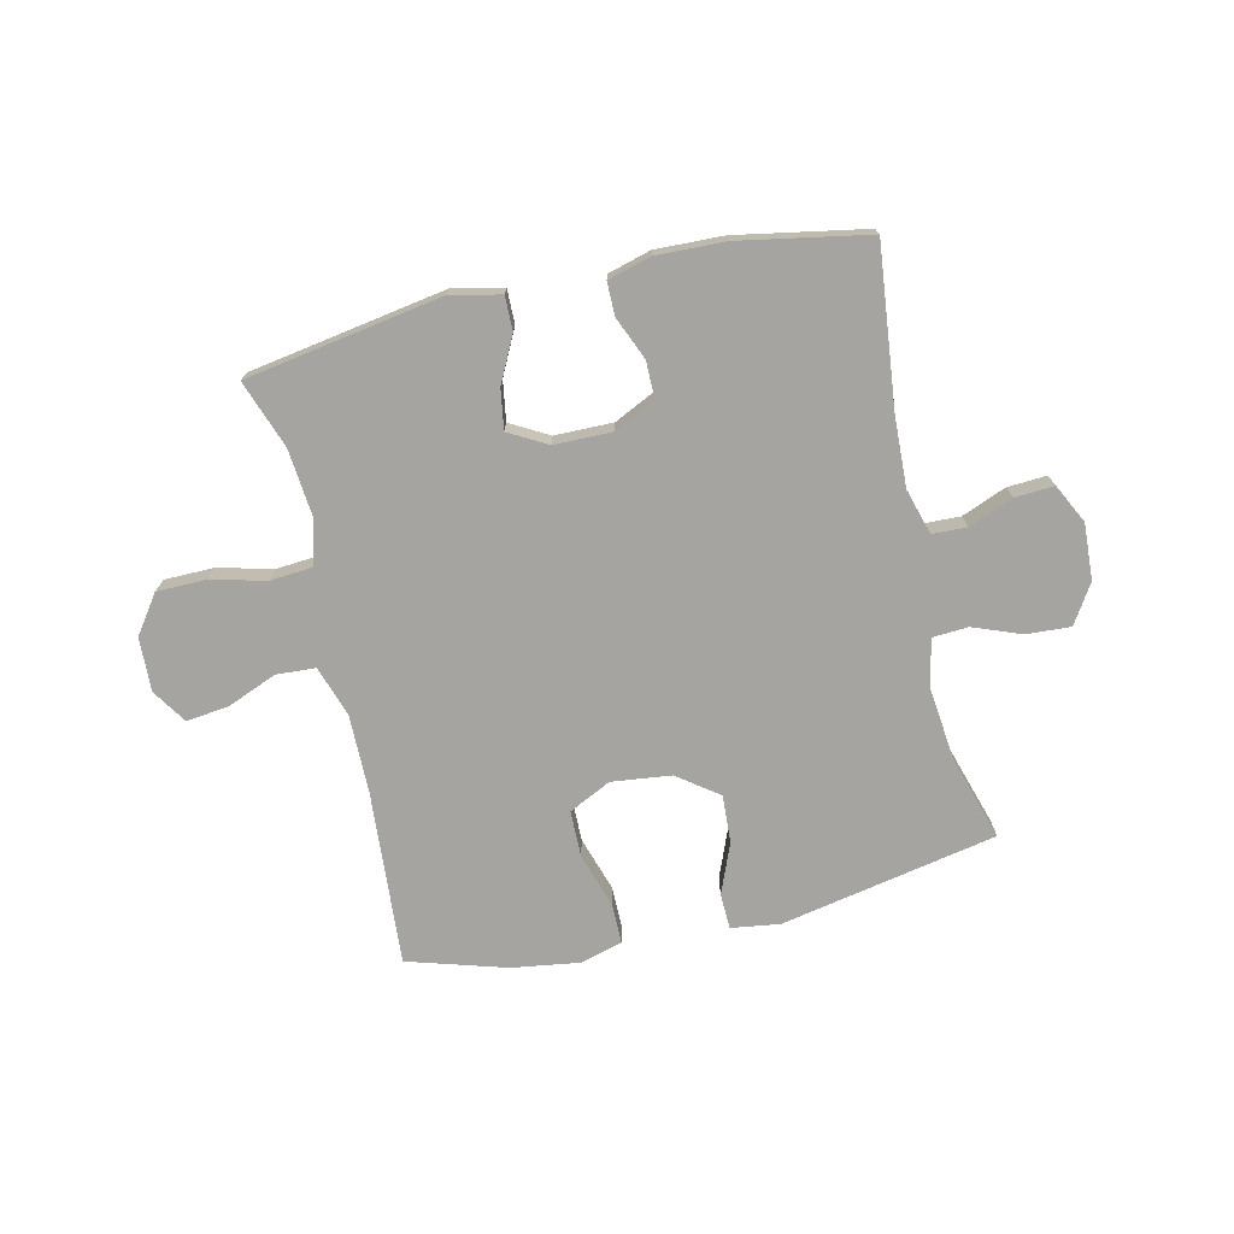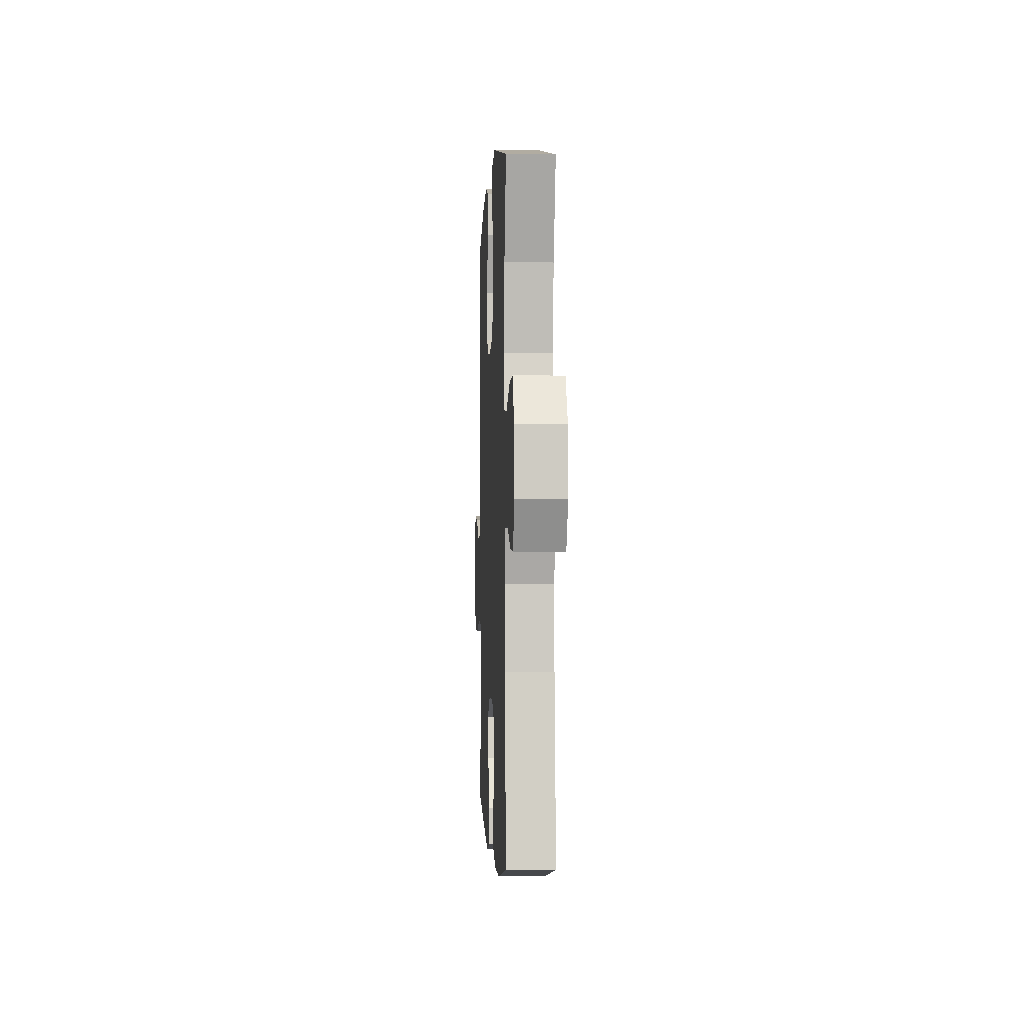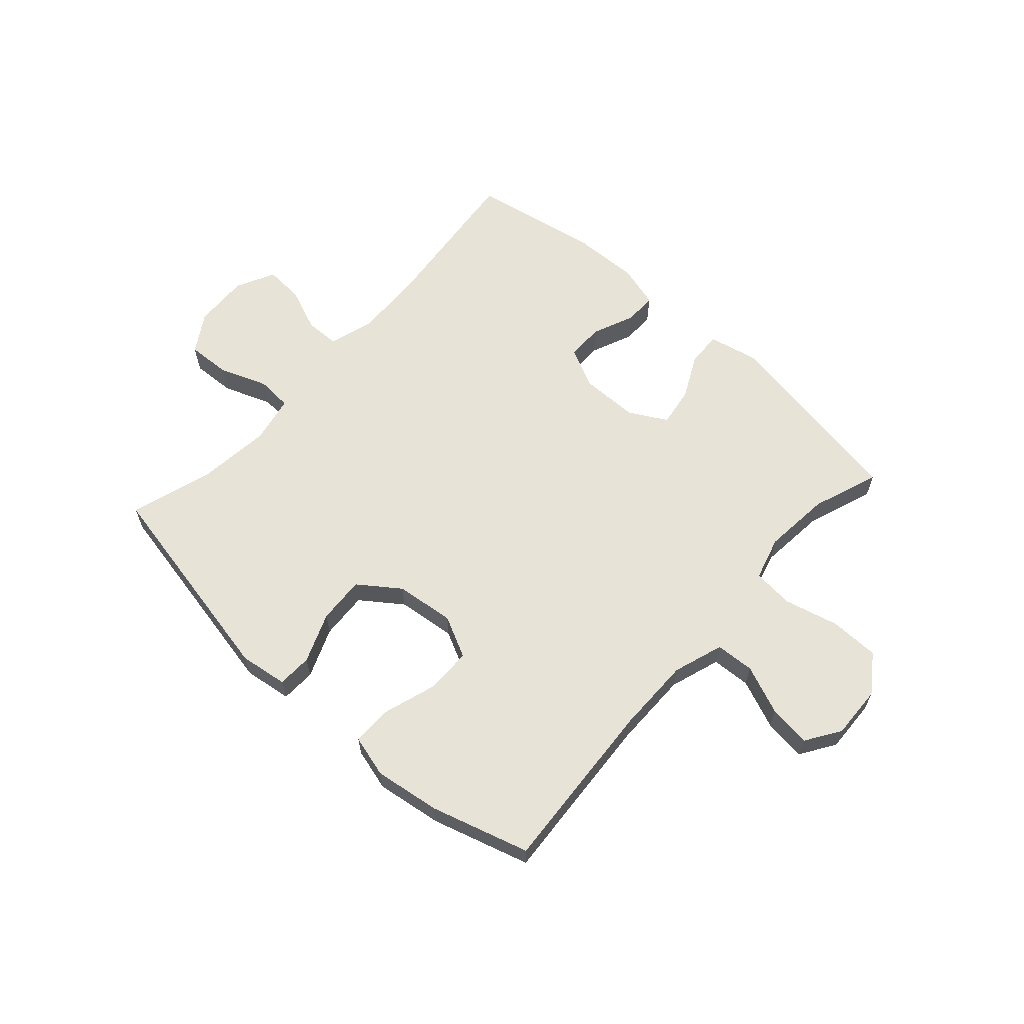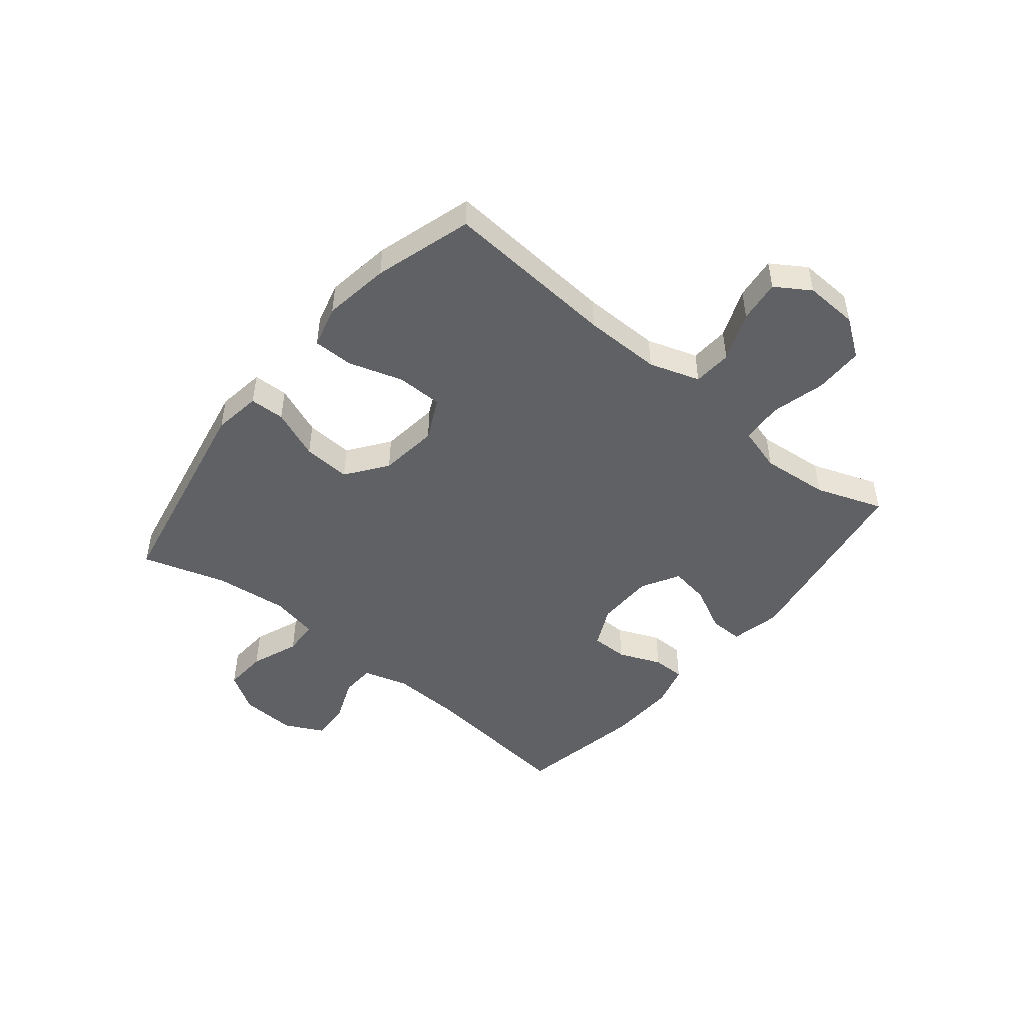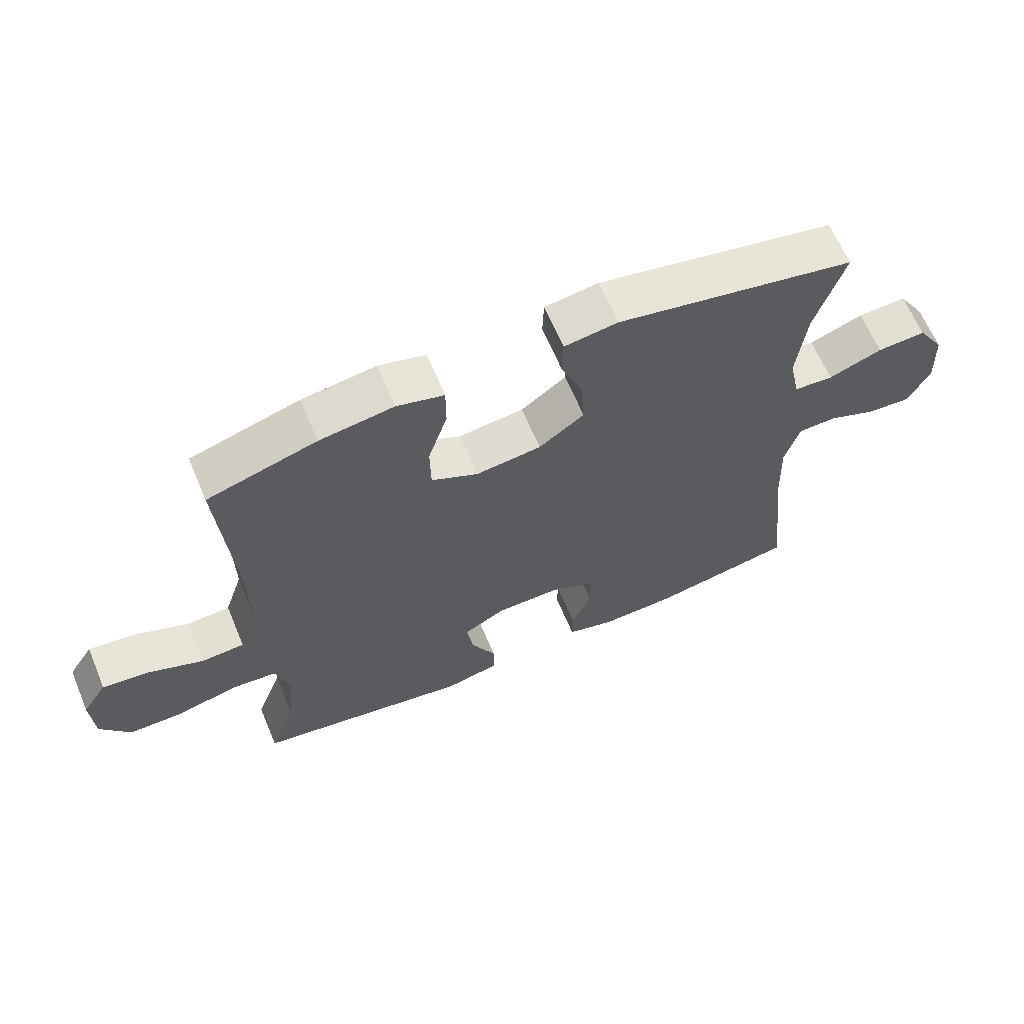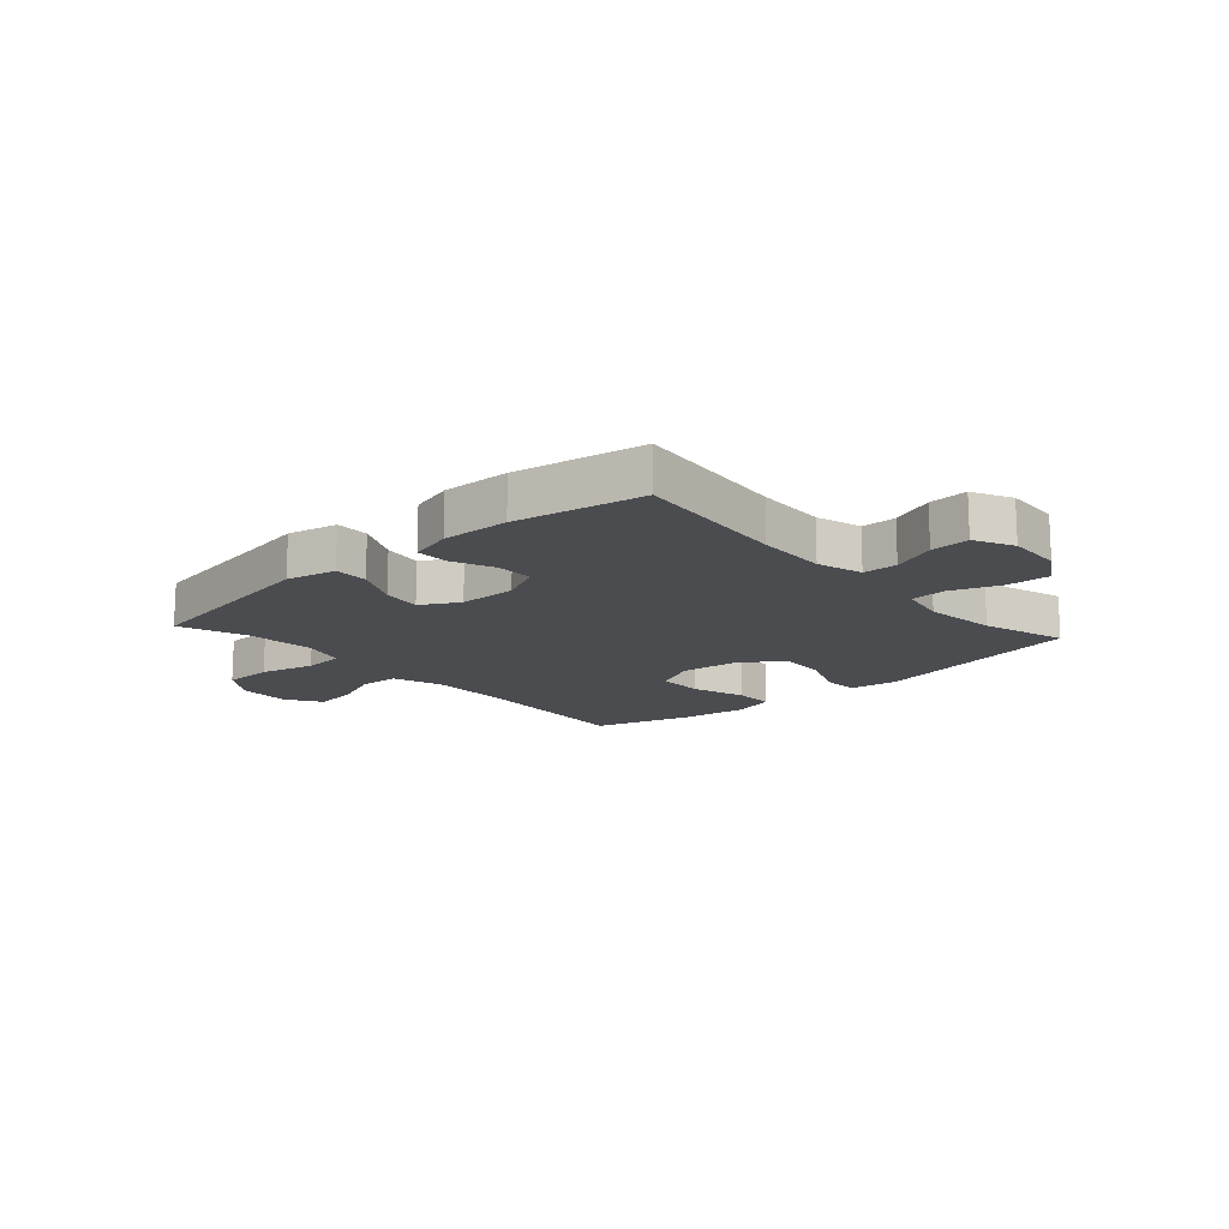
<metadata>
{"format":"obj","ext":"obj","renderer":"f3d","projection":"perspective","resolution":1024,"background":"white","views":[{"elev":-73.4,"azim":-167.1,"up":"+Y"},{"elev":-1.1,"azim":-92.9,"up":"+Z"},{"elev":62.4,"azim":42.1,"up":"+Y"},{"elev":-47.9,"azim":50.6,"up":"+Y"},{"elev":64.4,"azim":157.2,"up":"+Z"},{"elev":-15.0,"azim":-138.1,"up":"+Y"}]}
</metadata>
<code>
v -0.5 0.07 -0.5
v -0.47 0.07 -0.226
v -0.465 0.07 -0.103
v -0.488 0.07 -0.024
v -0.548 0.07 -0.022
v -0.625 0.07 -0.053
v -0.693 0.07 -0.057
v -0.727 0.07 0.011
v -0.722 0.07 0.108
v -0.68 0.07 0.175
v -0.604 0.07 0.171
v -0.52 0.07 0.139
v -0.458 0.07 0.143
v -0.441 0.07 0.226
v -0.455 0.07 0.354
v -0.5 0.07 0.5
v -0.125 0.07 0.574
v -0.041 0.07 0.562
v -0.039 0.07 0.501
v -0.074 0.07 0.414
v -0.079 0.07 0.331
v -0.008 0.07 0.279
v 0.095 0.07 0.267
v 0.168 0.07 0.303
v 0.169 0.07 0.383
v 0.139 0.07 0.478
v 0.139 0.07 0.548
v 0.213 0.07 0.568
v 0.329 0.07 0.551
v 0.5 0.07 0.5
v 0.478 0.07 0.197
v 0.477 0.07 0.062
v 0.506 0.07 -0.026
v 0.574 0.07 -0.03
v 0.66 0.07 0.005
v 0.734 0.07 0.014
v 0.773 0.07 -0.046
v 0.769 0.07 -0.139
v 0.722 0.07 -0.205
v 0.636 0.07 -0.206
v 0.541 0.07 -0.182
v 0.469 0.07 -0.188
v 0.447 0.07 -0.265
v 0.458 0.07 -0.383
v 0.5 0.07 -0.5
v 0.16 0.07 -0.557
v 0.073 0.07 -0.538
v 0.074 0.07 -0.479
v 0.113 0.07 -0.401
v 0.124 0.07 -0.332
v 0.058 0.07 -0.295
v -0.043 0.07 -0.294
v -0.114 0.07 -0.328
v -0.114 0.07 -0.393
v -0.083 0.07 -0.467
v -0.083 0.07 -0.524
v -0.158 0.07 -0.545
v -0.276 0.07 -0.541
v -0.5 0 -0.5
v -0.47 0 -0.226
v -0.465 0 -0.103
v -0.488 0 -0.024
v -0.548 0 -0.022
v -0.625 0 -0.053
v -0.693 0 -0.057
v -0.727 0 0.011
v -0.722 0 0.108
v -0.68 0 0.175
v -0.604 0 0.171
v -0.52 0 0.139
v -0.458 0 0.143
v -0.441 0 0.226
v -0.455 0 0.354
v -0.5 0 0.5
v -0.125 0 0.574
v -0.041 0 0.562
v -0.039 0 0.501
v -0.074 0 0.414
v -0.079 0 0.331
v -0.008 0 0.279
v 0.095 0 0.267
v 0.168 0 0.303
v 0.169 0 0.383
v 0.139 0 0.478
v 0.139 0 0.548
v 0.213 0 0.568
v 0.329 0 0.551
v 0.5 0 0.5
v 0.478 0 0.197
v 0.477 0 0.062
v 0.506 0 -0.026
v 0.574 0 -0.03
v 0.66 0 0.005
v 0.734 0 0.014
v 0.773 0 -0.046
v 0.769 0 -0.139
v 0.722 0 -0.205
v 0.636 0 -0.206
v 0.541 0 -0.182
v 0.469 0 -0.188
v 0.447 0 -0.265
v 0.458 0 -0.383
v 0.5 0 -0.5
v 0.16 0 -0.557
v 0.073 0 -0.538
v 0.074 0 -0.479
v 0.113 0 -0.401
v 0.124 0 -0.332
v 0.058 0 -0.295
v -0.043 0 -0.294
v -0.114 0 -0.328
v -0.114 0 -0.393
v -0.083 0 -0.467
v -0.083 0 -0.524
v -0.158 0 -0.545
v -0.276 0 -0.541
f 58 1 2
f 57 58 2
f 56 57 2
f 55 56 2
f 54 55 2
f 53 54 2 3
f 52 53 3 4
f 51 52 4
f 47 48 49
f 46 47 49
f 45 46 49
f 44 45 49
f 43 44 49 50
f 42 43 50 51
f 39 40 41
f 38 39 41
f 37 38 41
f 36 37 41
f 35 36 41
f 34 35 41
f 33 34 41 42
f 42 51 4
f 33 42 4
f 32 33 4
f 29 30 31
f 28 29 31
f 27 28 31
f 26 27 31
f 25 26 31
f 24 25 31 32
f 18 19 20
f 17 18 20
f 16 17 20
f 15 16 20
f 14 15 20 21
f 13 14 21 22
f 10 11 12
f 9 10 12
f 8 9 12
f 7 8 12
f 6 7 12
f 5 6 12
f 5 12 13
f 13 22 23
f 5 13 23
f 4 5 23
f 4 23 24 32
f 60 59 116
f 60 116 115
f 60 115 114
f 60 114 113
f 60 113 112
f 61 60 112 111
f 62 61 111 110
f 62 110 109
f 107 106 105
f 107 105 104
f 107 104 103
f 107 103 102
f 108 107 102 101
f 109 108 101 100
f 99 98 97
f 99 97 96
f 99 96 95
f 99 95 94
f 99 94 93
f 99 93 92
f 100 99 92 91
f 62 109 100
f 62 100 91
f 62 91 90
f 89 88 87
f 89 87 86
f 89 86 85
f 89 85 84
f 89 84 83
f 90 89 83 82
f 78 77 76
f 78 76 75
f 78 75 74
f 78 74 73
f 79 78 73 72
f 80 79 72 71
f 70 69 68
f 70 68 67
f 70 67 66
f 70 66 65
f 70 65 64
f 70 64 63
f 71 70 63
f 81 80 71
f 81 71 63
f 81 63 62
f 90 82 81 62
f 1 59 60 2
f 2 60 61 3
f 3 61 62 4
f 4 62 63 5
f 5 63 64 6
f 6 64 65 7
f 7 65 66 8
f 8 66 67 9
f 9 67 68 10
f 10 68 69 11
f 11 69 70 12
f 12 70 71 13
f 13 71 72 14
f 14 72 73 15
f 15 73 74 16
f 16 74 75 17
f 17 75 76 18
f 18 76 77 19
f 19 77 78 20
f 20 78 79 21
f 21 79 80 22
f 22 80 81 23
f 23 81 82 24
f 24 82 83 25
f 25 83 84 26
f 26 84 85 27
f 27 85 86 28
f 28 86 87 29
f 29 87 88 30
f 30 88 89 31
f 31 89 90 32
f 32 90 91 33
f 33 91 92 34
f 34 92 93 35
f 35 93 94 36
f 36 94 95 37
f 37 95 96 38
f 38 96 97 39
f 39 97 98 40
f 40 98 99 41
f 41 99 100 42
f 42 100 101 43
f 43 101 102 44
f 44 102 103 45
f 45 103 104 46
f 46 104 105 47
f 47 105 106 48
f 48 106 107 49
f 49 107 108 50
f 50 108 109 51
f 51 109 110 52
f 52 110 111 53
f 53 111 112 54
f 54 112 113 55
f 55 113 114 56
f 56 114 115 57
f 57 115 116 58
f 58 116 59 1

</code>
